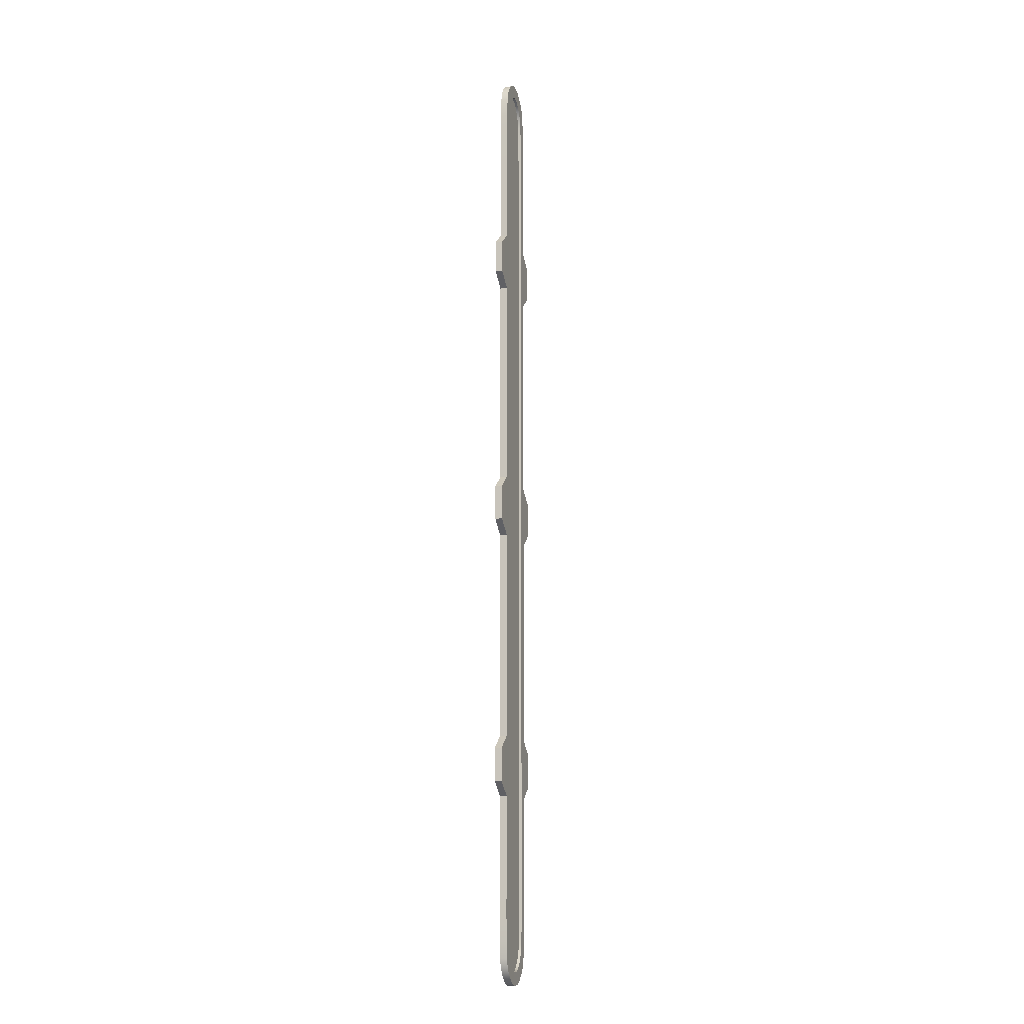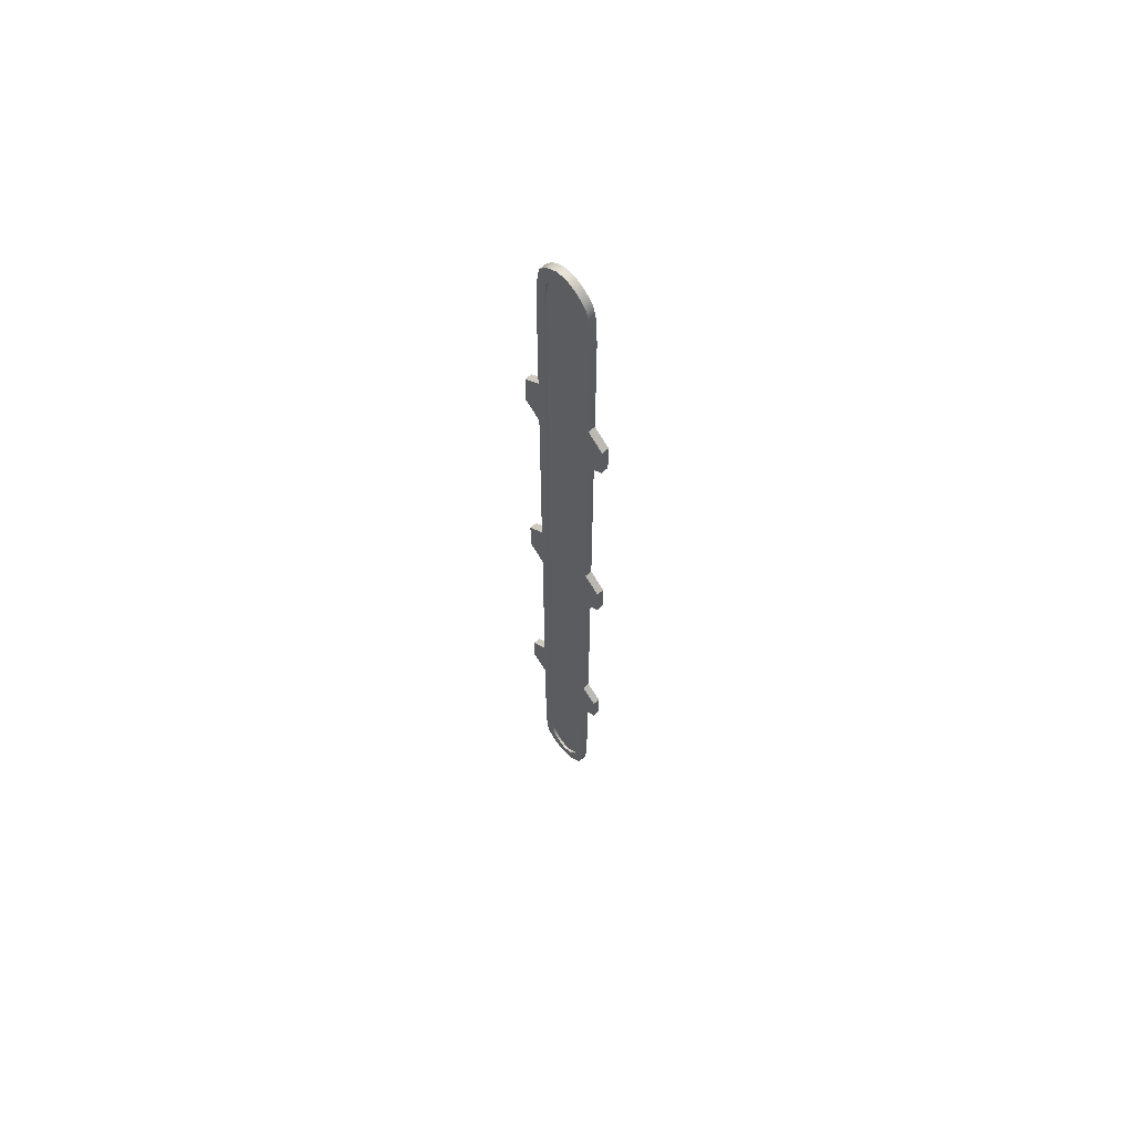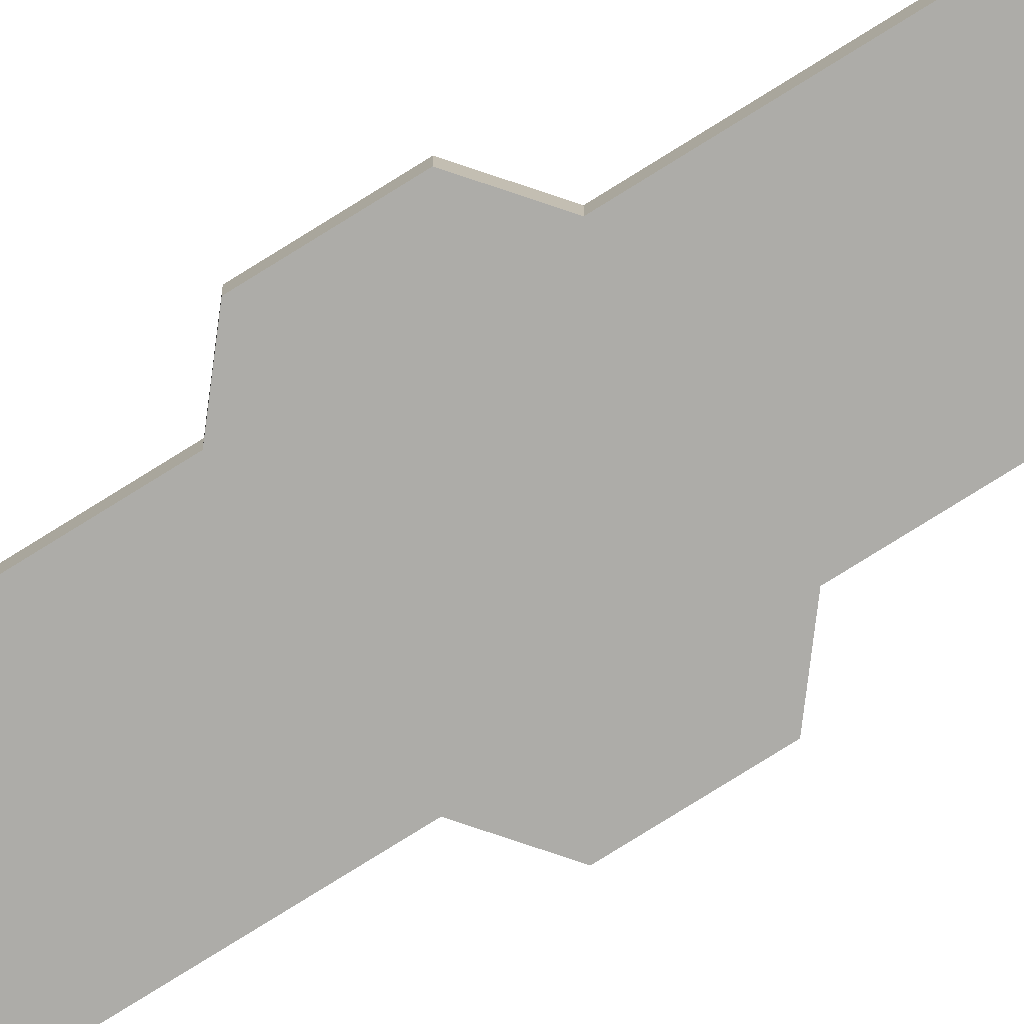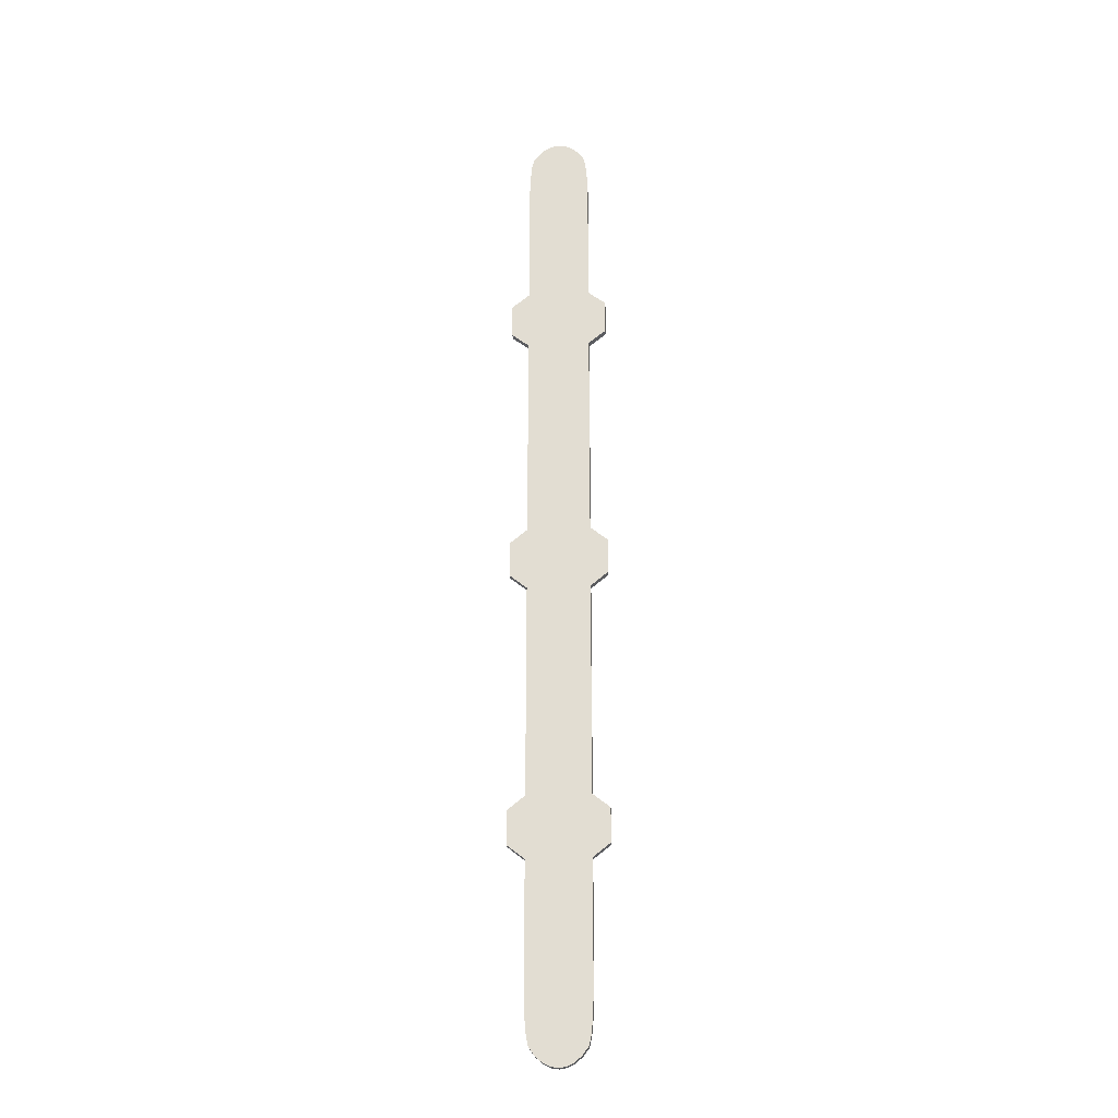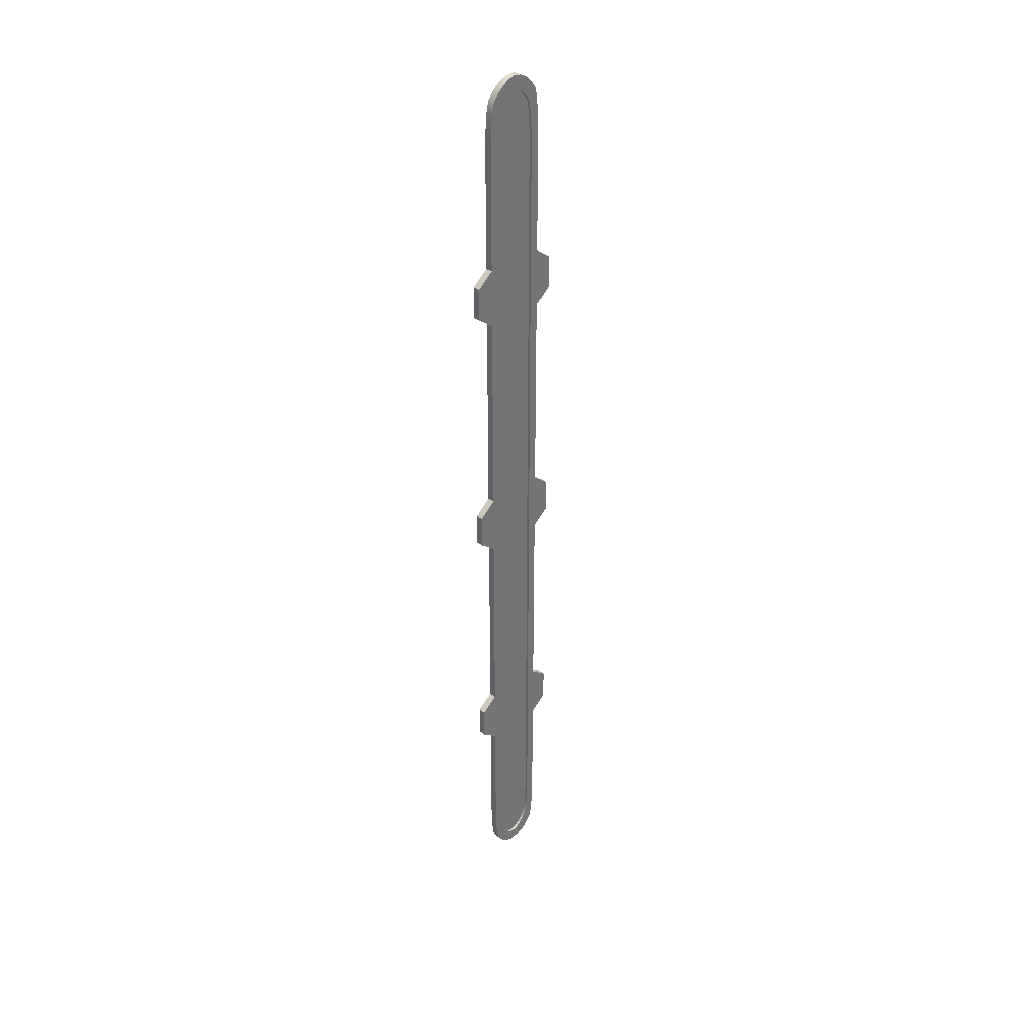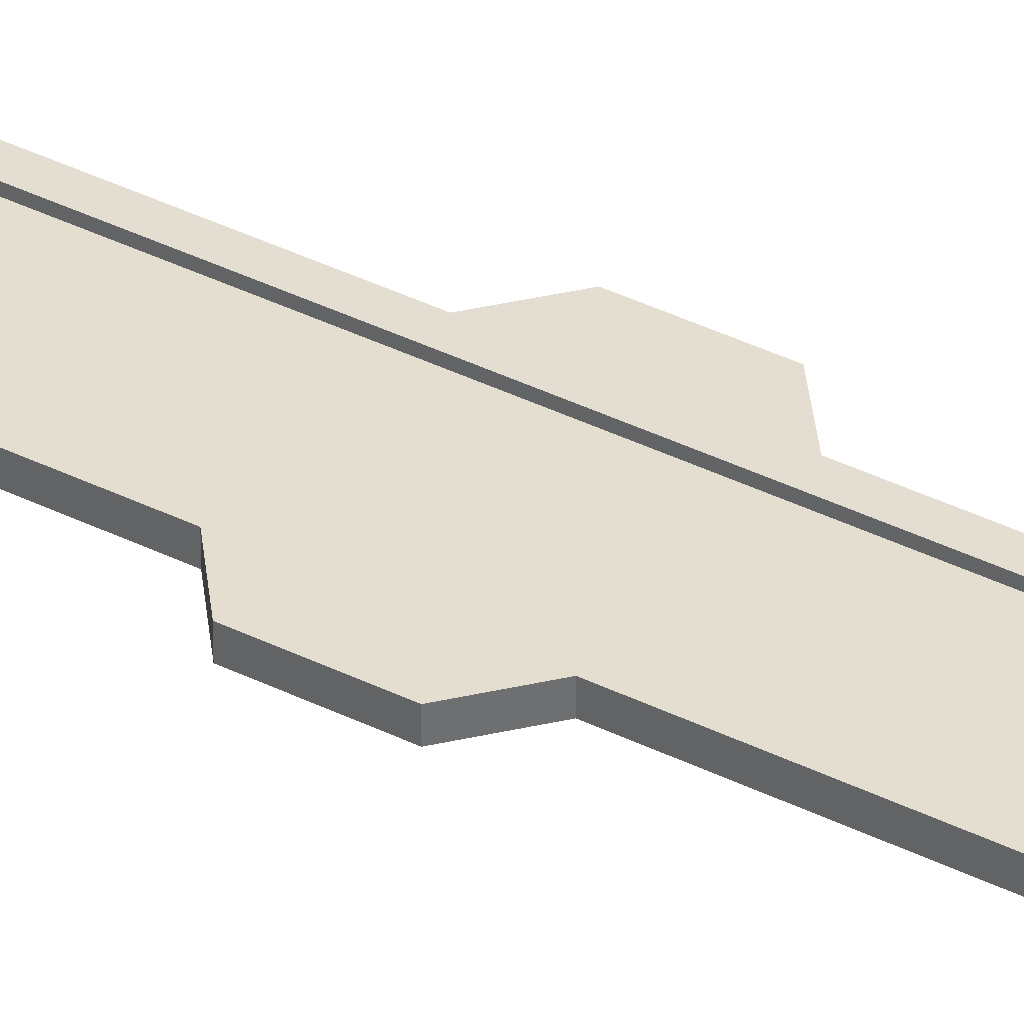
<metadata>
{"format":"obj","ext":"obj","renderer":"f3d","projection":"perspective","resolution":1024,"background":"white","views":[{"elev":-12.6,"azim":106.8,"up":"+Z"},{"elev":63.7,"azim":-131.8,"up":"+Z"},{"elev":-76.6,"azim":122.1,"up":"+Y"},{"elev":-24.6,"azim":5.2,"up":"+Z"},{"elev":35.8,"azim":135.4,"up":"+Z"},{"elev":35.9,"azim":123.7,"up":"+Y"}]}
</metadata>
<code>
o Cube.073_Cube.075
v 2473 1305 1352
v 2475 1305 1352
v 2473 1305 1351
v 2473 1305 1351
v 2474 1305 1351
v 2474 1305 1351
v 2474 1305 1351
v 2475 1305 1351
v 2475 1305 1351
v 2473 1305 1394
v 2473 1305 1394
v 2473 1305 1393
v 2473 1306 1394
v 2473 1306 1394
v 2473 1306 1393
v 2473 1306 1395
v 2475 1305 1394
v 2475 1306 1352
v 2475 1306 1351
v 2475 1306 1351
v 2474 1306 1351
v 2474 1306 1351
v 2474 1306 1351
v 2473 1306 1351
v 2473 1306 1351
v 2475 1305 1394
v 2475 1305 1393
v 2475 1306 1394
v 2475 1306 1394
v 2475 1306 1393
v 2473 1306 1395
v 2473 1306 1395
v 2475 1306 1354
v 2475 1306 1353
v 2475 1306 1352
v 2475 1305 1354
v 2475 1305 1352
v 2475 1305 1353
v 2474 1306 1396
v 2474 1306 1396
v 2474 1306 1396
v 2475 1306 1395
v 2475 1306 1395
v 2475 1306 1395
v 2475 1305 1395
v 2473 1306 1352
v 2473 1306 1354
v 2473 1306 1352
v 2473 1306 1353
v 2473 1305 1354
v 2473 1305 1353
v 2473 1305 1352
v 2475 1305 1395
v 2474 1305 1396
v 2474 1305 1396
v 2474 1305 1396
v 2473 1305 1395
v 2473 1305 1395
v 2475 1305 1395
v 2473 1305 1395
v 2475 1306 1390
v 2475 1306 1387
v 2475 1306 1384
v 2475 1306 1382
v 2475 1306 1379
v 2475 1306 1375
v 2475 1306 1373
v 2475 1306 1372
v 2475 1306 1368
v 2475 1306 1365
v 2475 1306 1362
v 2475 1306 1359
v 2475 1306 1357
v 2475 1305 1390
v 2475 1305 1387
v 2475 1305 1384
v 2475 1305 1382
v 2475 1305 1379
v 2475 1305 1375
v 2475 1305 1373
v 2475 1305 1372
v 2475 1305 1368
v 2475 1305 1365
v 2475 1305 1362
v 2475 1305 1359
v 2475 1305 1357
v 2473 1305 1390
v 2473 1305 1387
v 2473 1305 1384
v 2473 1305 1382
v 2473 1305 1379
v 2473 1305 1375
v 2473 1305 1373
v 2473 1305 1372
v 2473 1305 1368
v 2473 1305 1365
v 2473 1305 1362
v 2473 1305 1359
v 2473 1305 1357
v 2473 1306 1390
v 2473 1306 1387
v 2473 1306 1384
v 2473 1306 1382
v 2473 1306 1379
v 2473 1306 1375
v 2473 1306 1373
v 2473 1306 1372
v 2473 1306 1368
v 2473 1306 1365
v 2473 1306 1362
v 2473 1306 1359
v 2473 1306 1357
v 2473 1306 1352
v 2473 1306 1352
v 2474 1306 1351
v 2474 1306 1351
v 2474 1306 1351
v 2474 1306 1352
v 2475 1306 1352
v 2475 1306 1352
v 2473 1306 1392
v 2473 1306 1393
v 2475 1306 1394
v 2475 1306 1393
v 2473 1306 1394
v 2473 1306 1394
v 2473 1306 1395
v 2475 1306 1394
v 2475 1306 1392
v 2475 1306 1353
v 2475 1306 1354
v 2475 1306 1353
v 2474 1306 1395
v 2474 1306 1395
v 2474 1306 1395
v 2475 1306 1395
v 2473 1306 1395
v 2474 1306 1395
v 2473 1306 1354
v 2473 1306 1353
v 2473 1306 1353
v 2473 1306 1352
v 2475 1306 1357
v 2473 1306 1357
v 2475 1306 1389
v 2475 1306 1387
v 2475 1306 1384
v 2475 1306 1381
v 2475 1306 1379
v 2475 1306 1375
v 2475 1306 1373
v 2475 1306 1372
v 2475 1306 1368
v 2475 1306 1365
v 2475 1306 1362
v 2475 1306 1360
v 2473 1306 1389
v 2473 1306 1387
v 2473 1306 1384
v 2473 1306 1381
v 2473 1306 1379
v 2473 1306 1375
v 2473 1306 1373
v 2473 1306 1372
v 2473 1306 1368
v 2473 1306 1365
v 2473 1306 1362
v 2473 1306 1360
v 2473 1306 1352
v 2473 1306 1352
v 2474 1306 1351
v 2474 1306 1351
v 2474 1306 1351
v 2474 1306 1352
v 2475 1306 1352
v 2475 1306 1352
v 2473 1306 1392
v 2473 1306 1393
v 2475 1306 1394
v 2475 1306 1393
v 2473 1306 1394
v 2473 1306 1394
v 2473 1306 1395
v 2475 1306 1394
v 2475 1306 1392
v 2475 1306 1353
v 2475 1306 1354
v 2475 1306 1353
v 2474 1306 1395
v 2474 1306 1395
v 2474 1306 1395
v 2475 1306 1395
v 2473 1306 1395
v 2474 1306 1395
v 2473 1306 1354
v 2473 1306 1353
v 2473 1306 1353
v 2473 1306 1352
v 2475 1306 1357
v 2473 1306 1357
v 2475 1306 1389
v 2475 1306 1387
v 2475 1306 1384
v 2475 1306 1381
v 2475 1306 1379
v 2475 1306 1375
v 2475 1306 1373
v 2475 1306 1372
v 2475 1306 1368
v 2475 1306 1365
v 2475 1306 1362
v 2475 1306 1360
v 2473 1306 1389
v 2473 1306 1387
v 2473 1306 1384
v 2473 1306 1381
v 2473 1306 1379
v 2473 1306 1375
v 2473 1306 1373
v 2473 1306 1372
v 2473 1306 1368
v 2473 1306 1365
v 2473 1306 1362
v 2473 1306 1360
v 2476 1306 1386
v 2476 1306 1385
v 2476 1306 1374
v 2476 1306 1373
v 2476 1306 1372
v 2476 1306 1362
v 2476 1306 1360
v 2476 1305 1386
v 2476 1305 1385
v 2476 1305 1374
v 2476 1305 1373
v 2476 1305 1372
v 2476 1305 1362
v 2476 1305 1360
v 2472 1305 1386
v 2472 1305 1385
v 2472 1305 1374
v 2472 1305 1373
v 2472 1305 1372
v 2472 1305 1362
v 2472 1305 1360
v 2472 1306 1386
v 2472 1306 1385
v 2472 1306 1374
v 2472 1306 1373
v 2472 1306 1372
v 2472 1306 1362
v 2472 1306 1360
f 57 56 39 32
f 54 53 42 41
f 45 59 44 43
f 30 29 17 27
f 29 28 26 17
f 28 44 59 26
f 12 11 13 15
f 11 10 14 13
f 10 60 16 14
f 53 45 43 42
f 55 54 41 40
f 56 55 40 39
f 60 58 31 16
f 58 57 32 31
f 15 100 87 12
f 100 101 88 87
f 27 74 61 30
f 74 75 62 61
f 1 46 25 3
f 3 25 24 4
f 4 24 23 5
f 5 23 22 6
f 6 22 21 7
f 7 21 20 8
f 8 20 19 9
f 9 19 18 2
f 33 36 38 34
f 34 38 37 35
f 35 37 2 18
f 50 47 49 51
f 51 49 48 52
f 52 48 46 1
f 86 36 33 73
f 112 47 50 99
f 111 112 99 98
f 85 86 73 72
f 66 67 151 150
f 18 19 119 120
f 46 48 141 142
f 65 66 150 149
f 64 65 149 148
f 34 35 132 130
f 48 49 140 141
f 63 64 148 147
f 19 20 118 119
f 62 63 147 146
f 61 62 146 145
f 49 47 139 140
f 30 61 145 129
f 20 21 117 118
f 33 34 130 131
f 112 111 168 144
f 105 106 249 248
f 63 62 225 226
f 67 68 152 151
f 42 43 136 134
f 68 69 153 152
f 39 40 135 138
f 69 70 154 153
f 41 42 134 133
f 70 71 155 154
f 40 41 133 135
f 15 13 122 121
f 71 72 156 155
f 25 46 142 113
f 28 29 124 123
f 72 73 143 156
f 13 14 125 122
f 100 15 121 157
f 43 44 128 136
f 101 100 157 158
f 24 25 113 114
f 102 101 158 159
f 35 18 120 132
f 14 16 126 125
f 103 102 159 160
f 23 24 114 115
f 104 103 160 161
f 32 39 138 137
f 105 104 161 162
f 73 33 131 143
f 16 31 127 126
f 106 105 162 163
f 22 23 115 116
f 107 106 163 164
f 108 107 164 165
f 47 112 144 139
f 109 108 165 166
f 31 32 137 127
f 44 28 123 128
f 110 109 166 167
f 21 22 116 117
f 29 30 129 124
f 111 110 167 168
f 106 107 250 249
f 67 66 227 228
f 68 67 228 229
f 110 111 252 251
f 72 71 230 231
f 101 102 247 246
f 74 27 12 87
f 10 11 12 27 17 26 59 45 53 54 55 56 57 58 60
f 3 4 5 6 7 8 9 2 37 38 36 50 51 52 1
f 36 86 99 50
f 86 85 98 99
f 85 84 97 98
f 84 83 96 97
f 83 82 95 96
f 82 81 94 95
f 81 80 93 94
f 80 79 92 93
f 79 78 91 92
f 78 77 90 91
f 77 76 89 90
f 76 75 88 89
f 75 74 87 88
f 79 80 235 234
f 93 92 241 242
f 94 93 242 243
f 80 81 236 235
f 98 97 244 245
f 84 85 238 237
f 89 88 239 240
f 75 76 233 232
f 102 103 90 89
f 103 104 91 90
f 104 105 92 91
f 107 108 95 94
f 108 109 96 95
f 109 110 97 96
f 107 94 243 250
f 81 68 229 236
f 76 77 64 63
f 77 78 65 64
f 78 79 66 65
f 92 105 248 241
f 66 79 234 227
f 81 82 69 68
f 82 83 70 69
f 83 84 71 70
f 119 118 174 175
f 118 117 173 174
f 117 116 172 173
f 143 131 187 199
f 132 120 176 188
f 129 145 201 185
f 120 119 175 176
f 145 146 202 201
f 146 147 203 202
f 123 124 180 179
f 147 148 204 203
f 148 149 205 204
f 149 150 206 205
f 150 151 207 206
f 128 123 179 184
f 151 152 208 207
f 124 129 185 180
f 152 153 209 208
f 131 130 186 187
f 153 154 210 209
f 130 132 188 186
f 154 155 211 210
f 133 134 190 189
f 155 156 212 211
f 135 133 189 191
f 156 143 199 212
f 136 128 184 192
f 134 136 192 190
f 144 168 224 200
f 168 167 223 224
f 139 144 200 195
f 167 166 222 223
f 116 115 171 172
f 166 165 221 222
f 115 114 170 171
f 165 164 220 221
f 114 113 169 170
f 113 142 198 169
f 164 163 219 220
f 121 122 178 177
f 122 125 181 178
f 125 126 182 181
f 126 127 183 182
f 157 121 177 213
f 137 138 194 193
f 158 157 213 214
f 127 137 193 183
f 159 158 214 215
f 140 139 195 196
f 160 159 215 216
f 141 140 196 197
f 161 160 216 217
f 142 141 197 198
f 162 161 217 218
f 163 162 218 219
f 138 135 191 194
f 201 213 177 185
f 177 178 181 182 183 193 194 191 189 190 192 184 179 180 185
f 169 198 197 196 195 187 186 188 176 175 174 173 172 171 170
f 187 195 200 199
f 199 200 224 212
f 212 224 223 211
f 211 223 222 210
f 210 222 221 209
f 209 221 220 208
f 208 220 219 207
f 207 219 218 206
f 206 218 217 205
f 205 217 216 204
f 204 216 215 203
f 203 215 214 202
f 202 214 213 201
f 246 247 240 239
f 248 249 242 241
f 249 250 243 242
f 251 252 245 244
f 232 233 226 225
f 234 235 228 227
f 235 236 229 228
f 237 238 231 230
f 71 84 237 230
f 97 110 251 244
f 85 72 231 238
f 111 98 245 252
f 62 75 232 225
f 88 101 246 239
f 76 63 226 233
f 102 89 240 247

</code>
